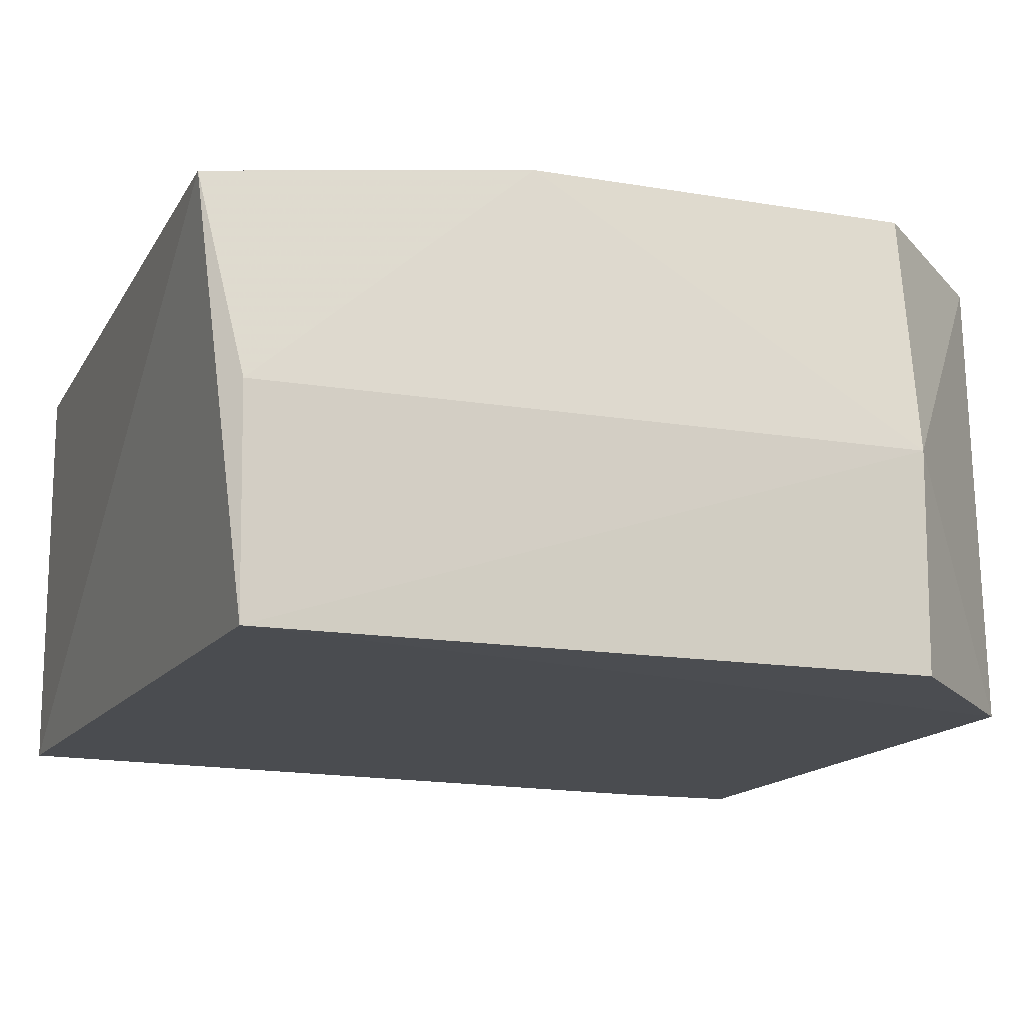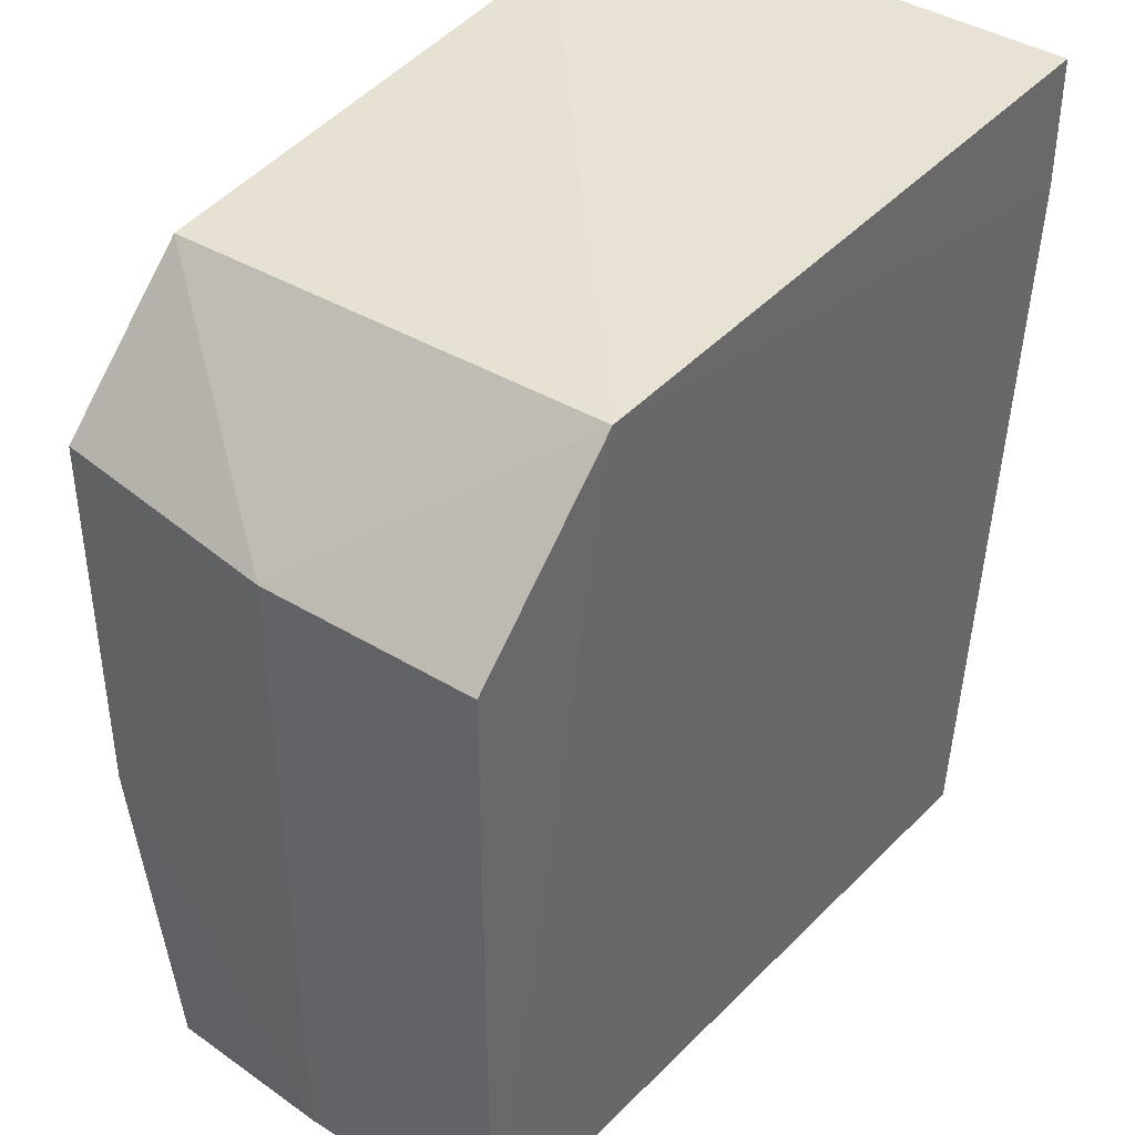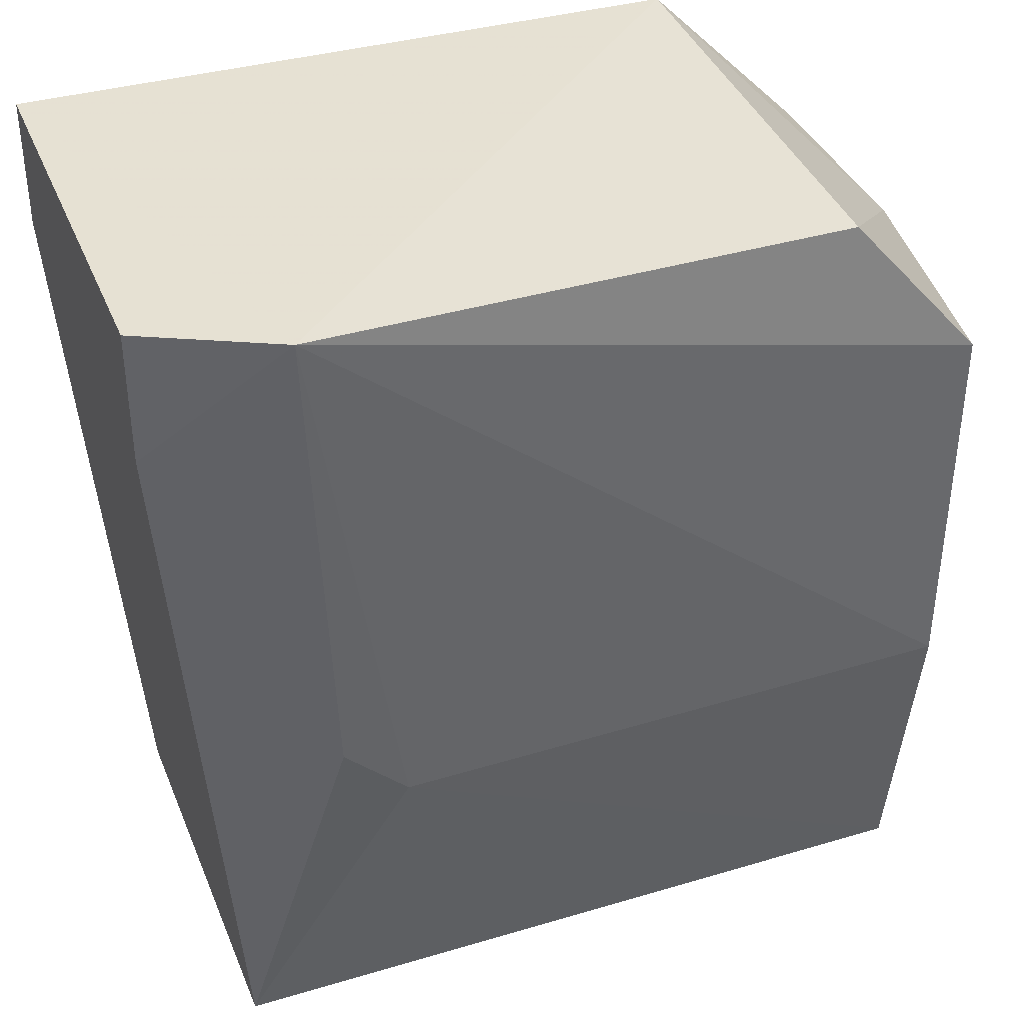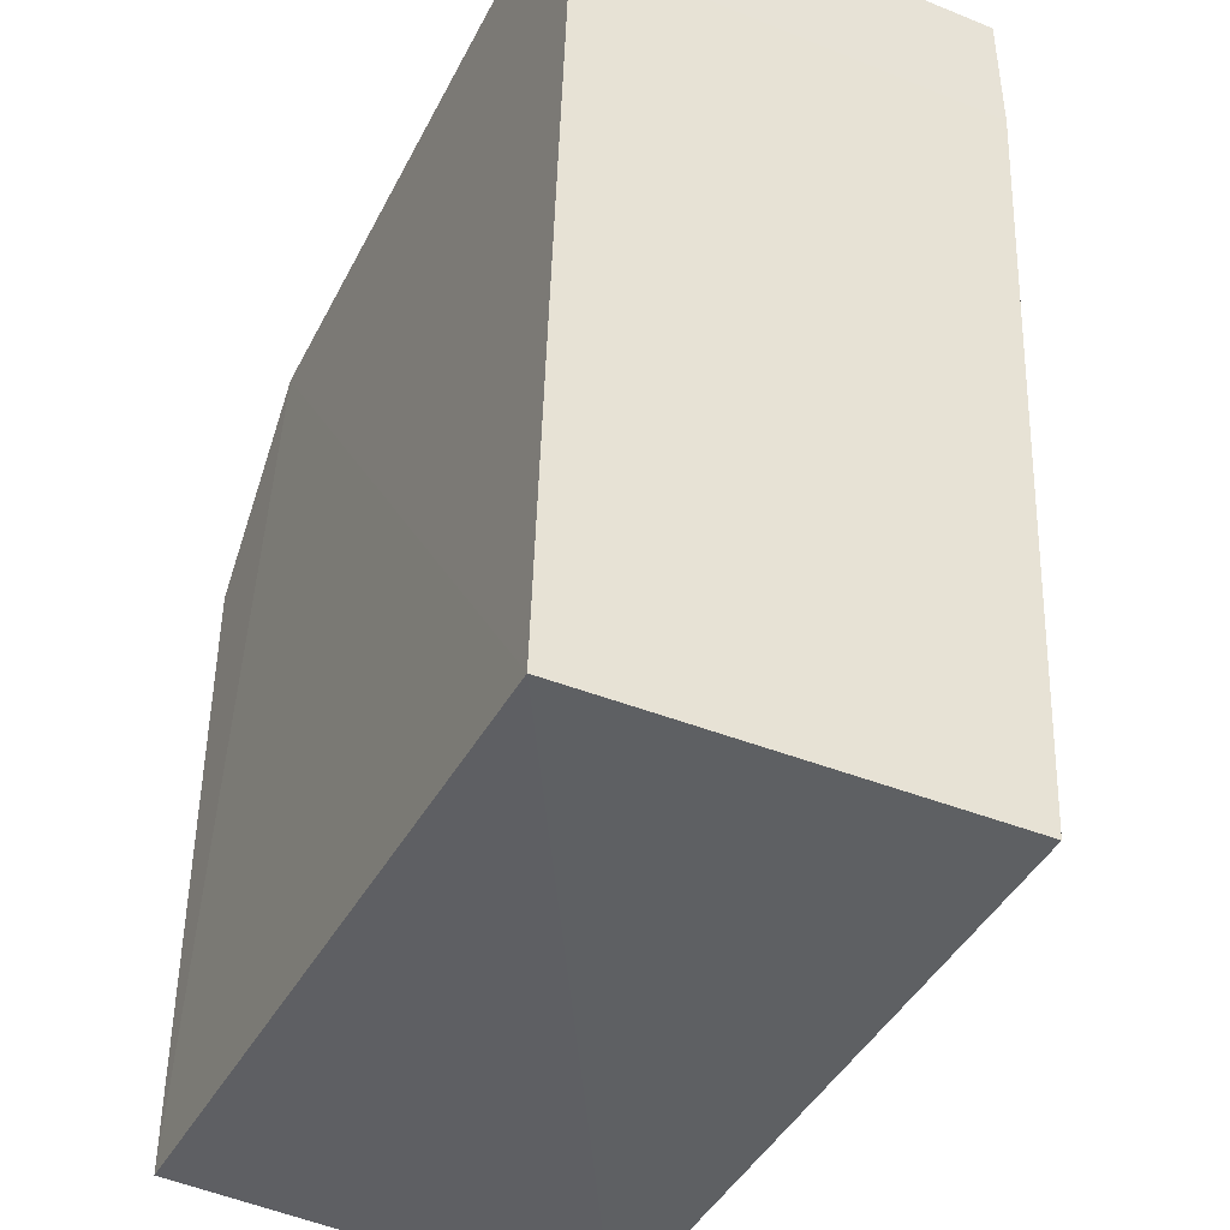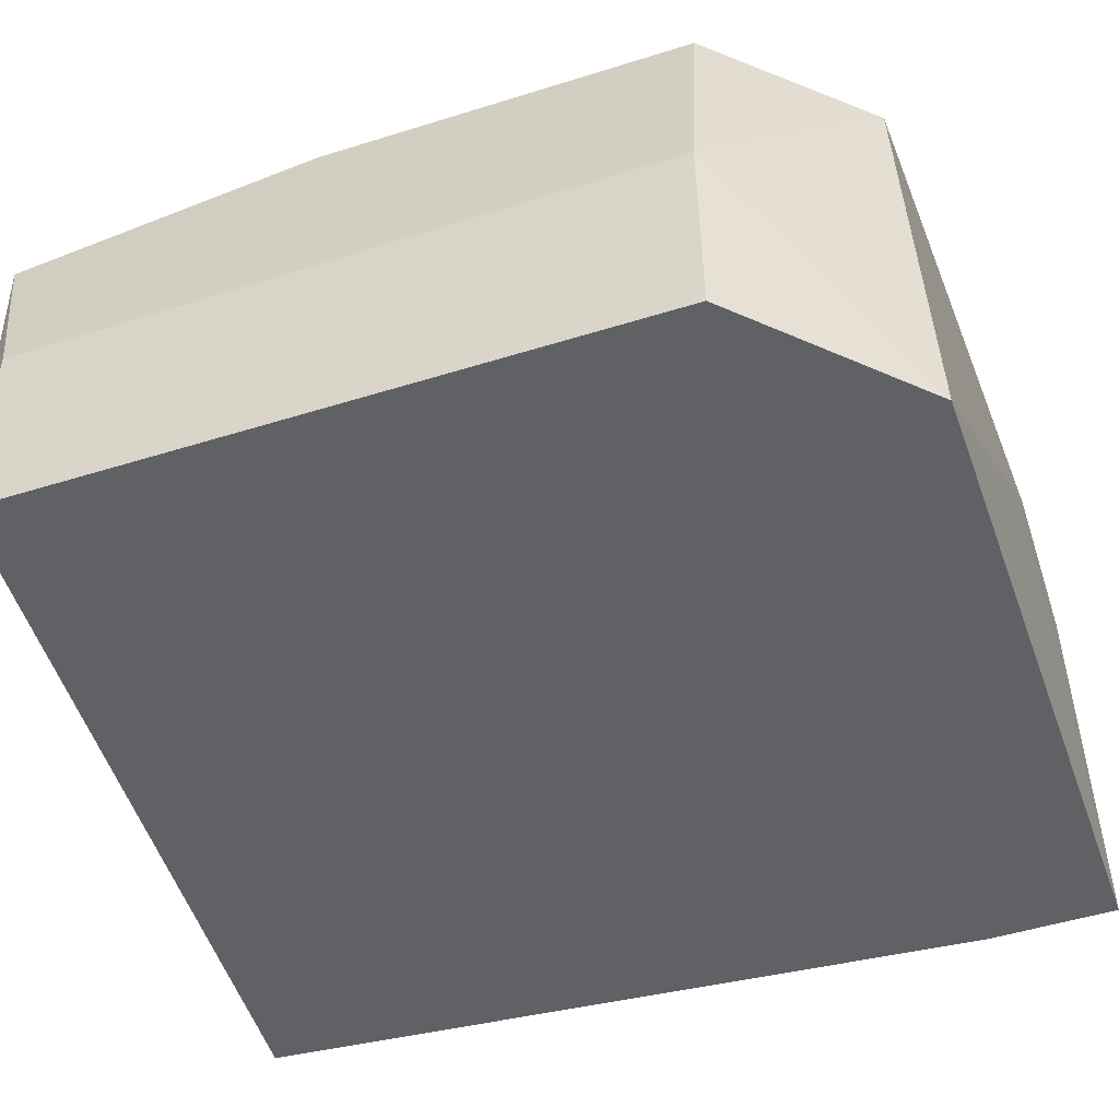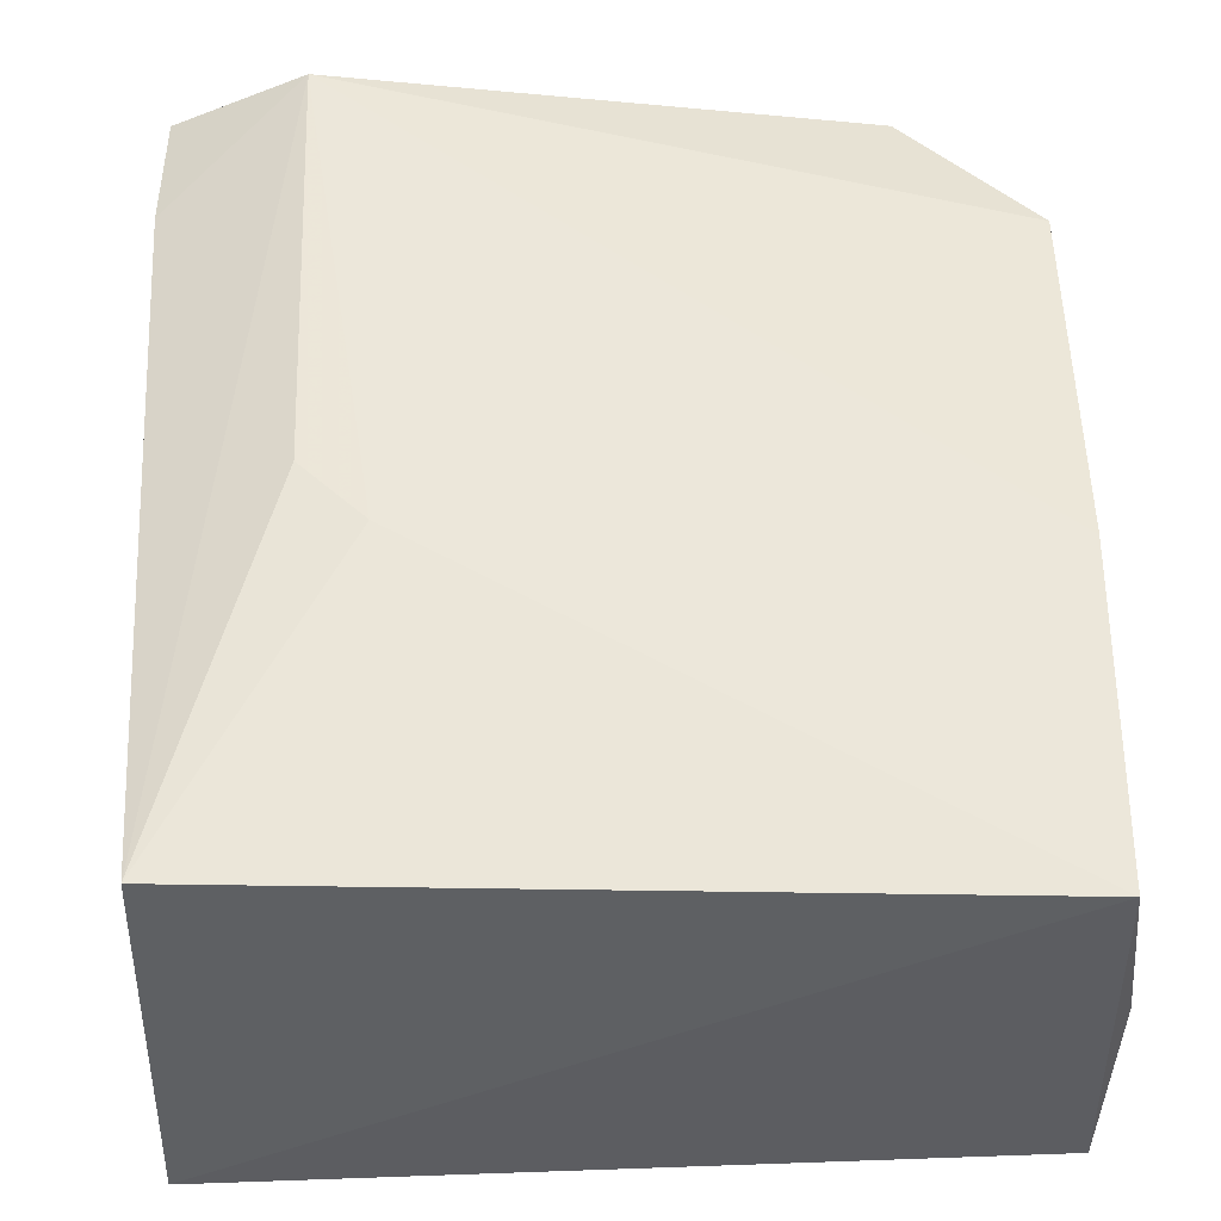
<metadata>
{"format":"obj","ext":"obj","renderer":"f3d","projection":"perspective","resolution":1024,"background":"white","views":[{"elev":-14.6,"azim":-110.3,"up":"+Y"},{"elev":40.1,"azim":-52.1,"up":"+Z"},{"elev":38.8,"azim":159.0,"up":"+Z"},{"elev":-42.2,"azim":64.3,"up":"+Z"},{"elev":-49.2,"azim":-70.9,"up":"+Y"},{"elev":-42.5,"azim":178.3,"up":"+Z"}]}
</metadata>
<code>
v 0.668 5.933e-05 0.2794
v 0.668 -0.1639 0.2793
v 0.6464 5.59e-05 -0.06714
v 0.3542 0.002406 -0.06714
v 0.3405 -0.07588 0.2113
v 0.6464 -0.1629 -0.06714
v 0.6163 0.02539 0.2792
v 0.6683 -0.1639 0.2273
v 0.342 -0.1618 -0.05018
v 0.6682 7.711e-05 0.227
v 0.582 0.02122 0.05942
v 0.3542 0.02122 0.2113
v 0.4048 -0.1635 0.2754
v 0.342 -0.07588 -0.05143
v 0.6073 0.02122 0.08473
v 0.3542 0.02122 0.05942
v 0.342 -0.1621 0.2113
v 0.4048 0.01491 0.2706
f 6 4 3
f 7 2 1
f 8 1 2
f 8 6 3
f 9 4 6
f 10 7 1
f 10 3 7
f 10 8 3
f 10 1 8
f 11 3 4
f 13 2 7
f 13 8 2
f 13 9 6
f 13 6 8
f 14 9 5
f 14 4 9
f 15 11 7
f 15 7 3
f 15 3 11
f 16 11 4
f 16 4 14
f 16 14 5
f 16 5 12
f 16 12 7
f 16 7 11
f 17 13 5
f 17 5 9
f 17 9 13
f 18 12 5
f 18 5 13
f 18 13 7
f 18 7 12

</code>
